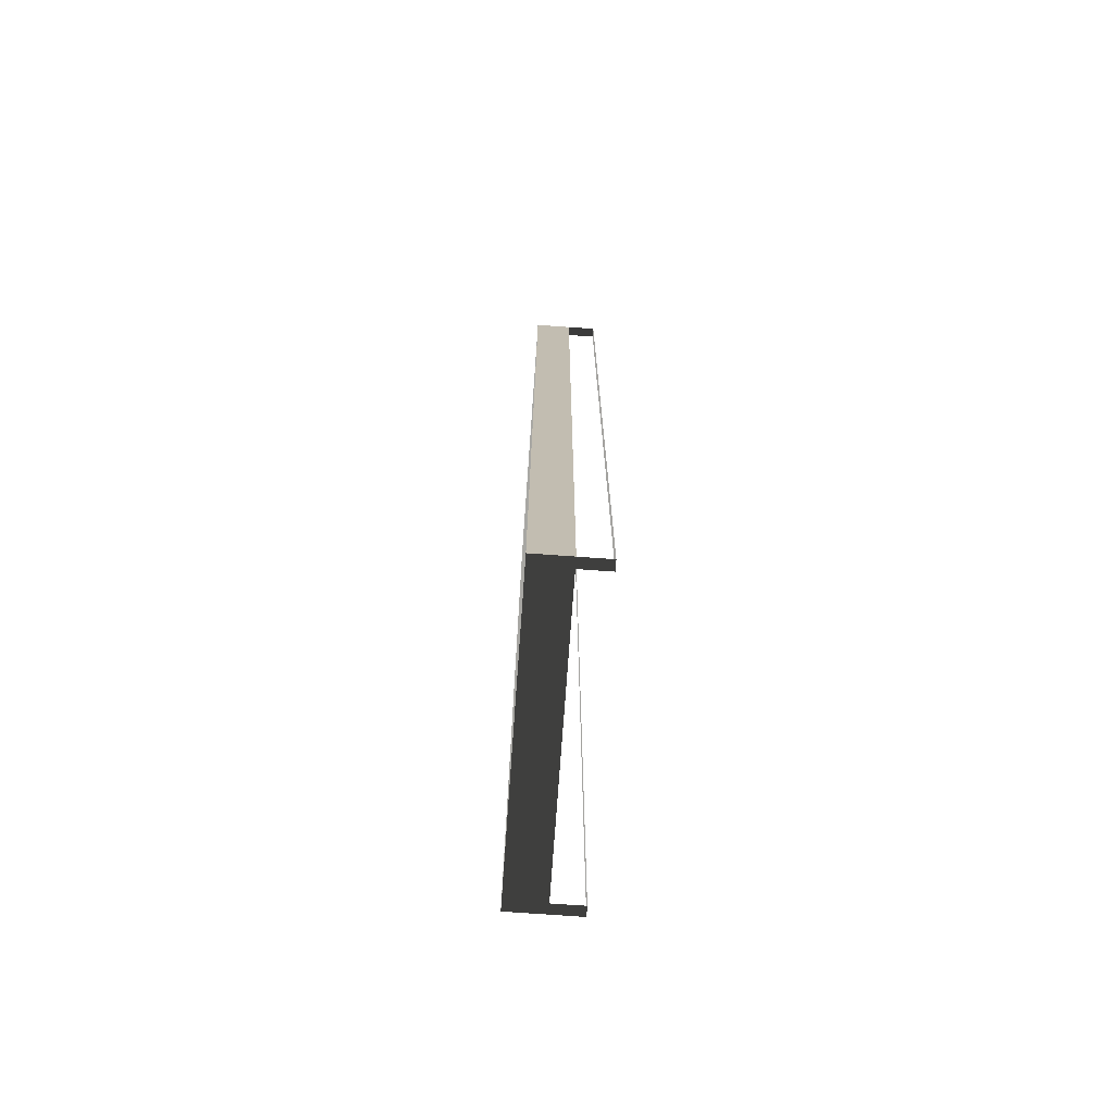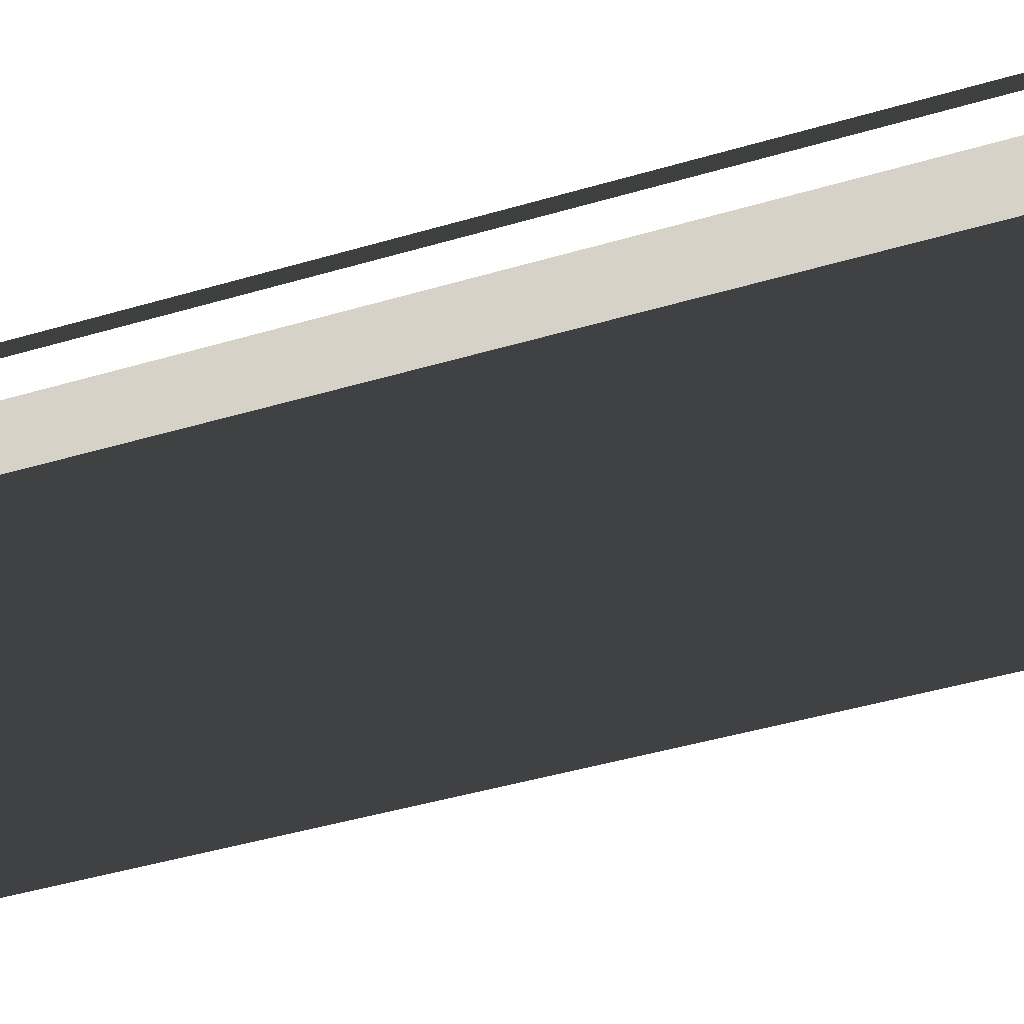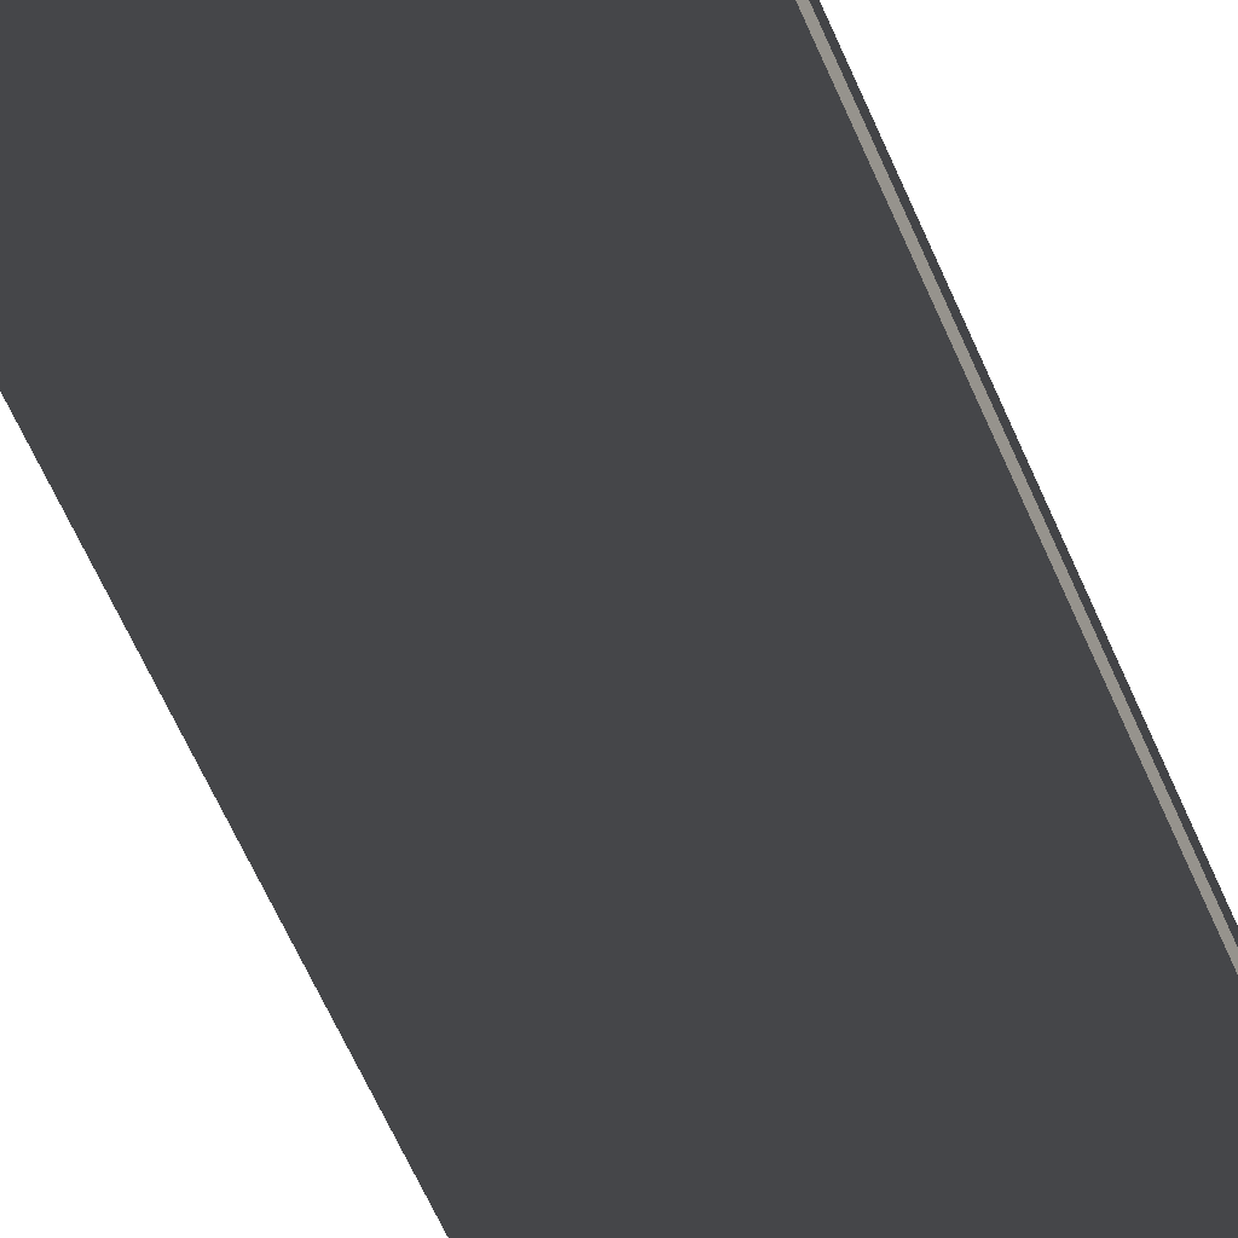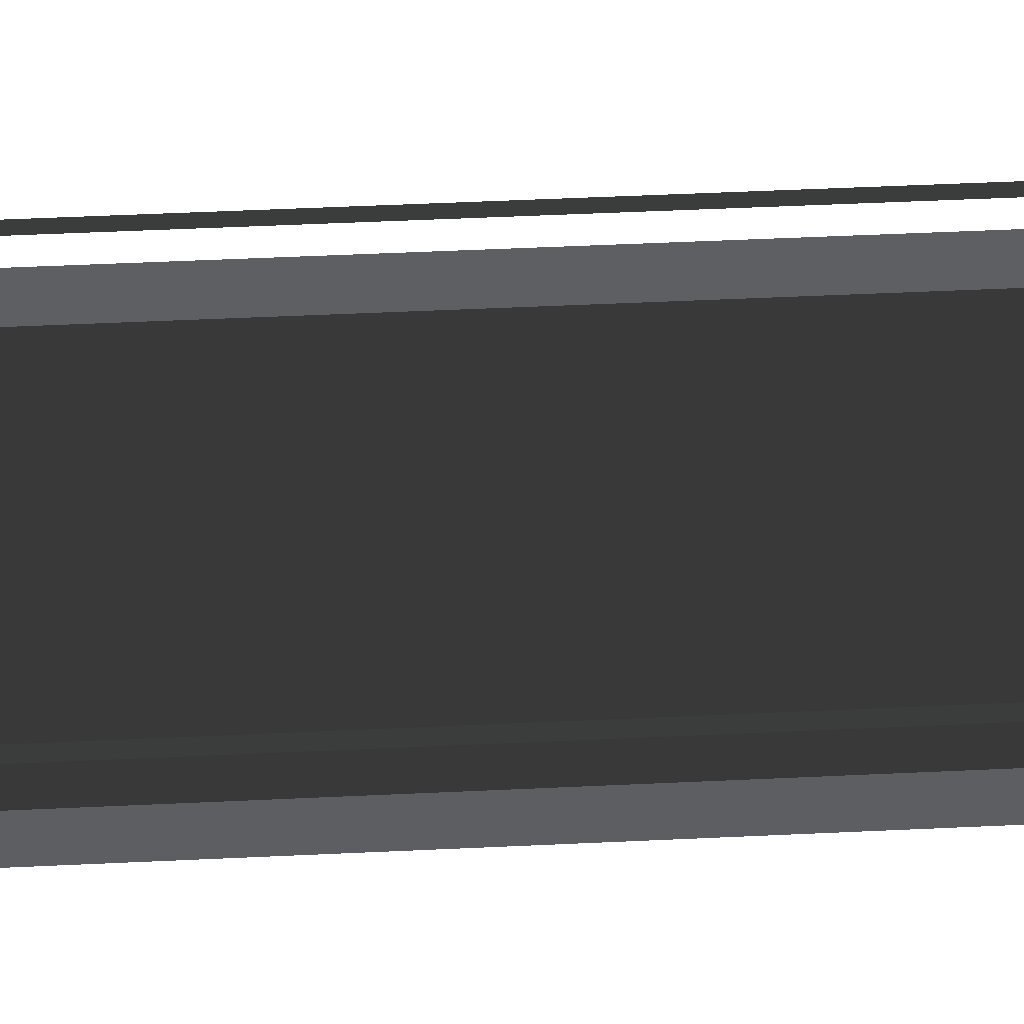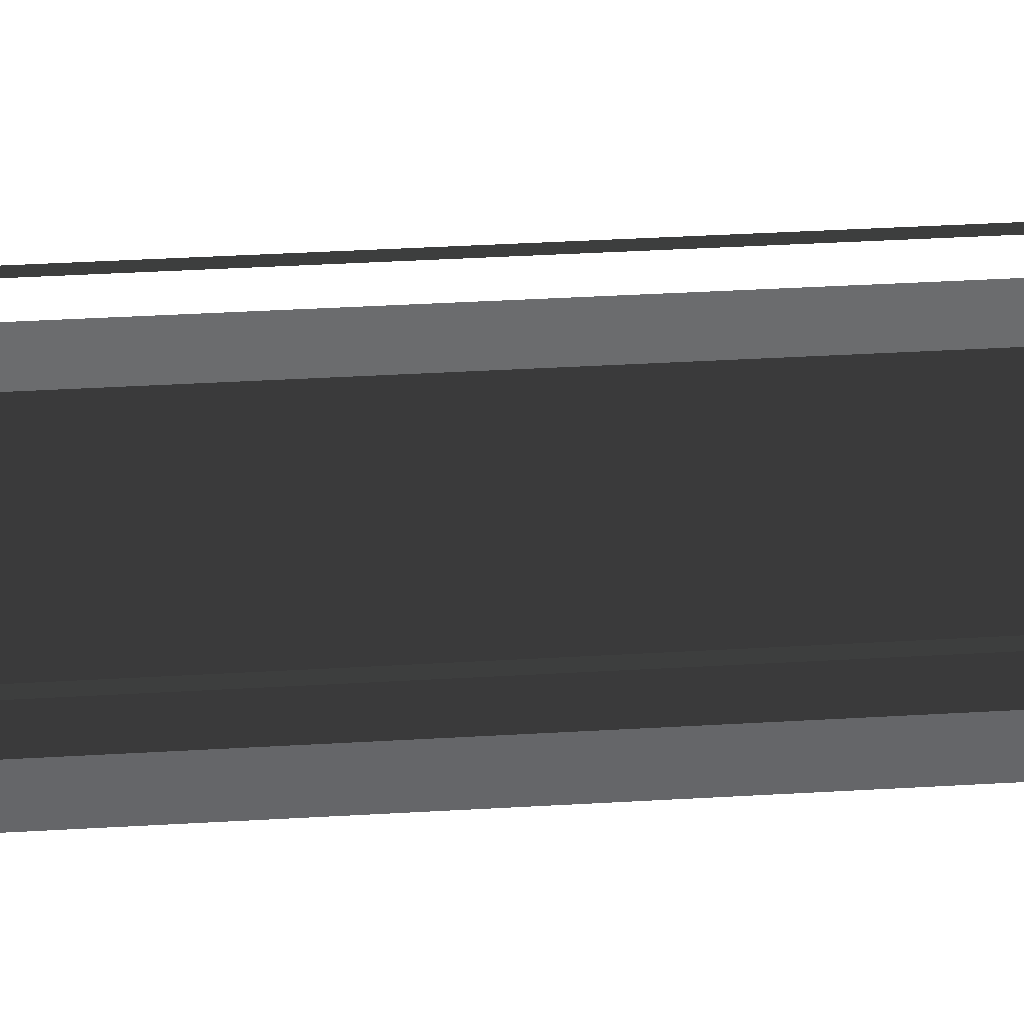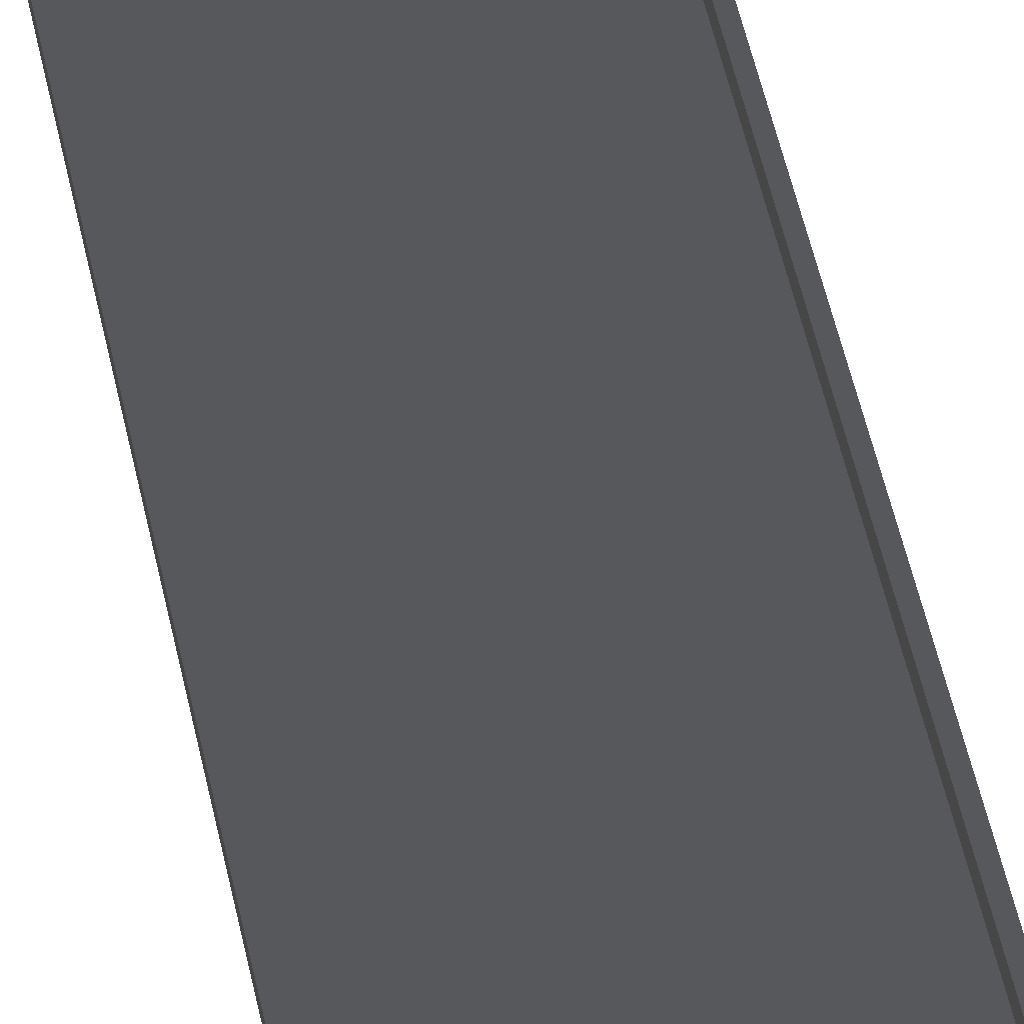
<metadata>
{"format":"obj","ext":"obj","renderer":"f3d","projection":"perspective","resolution":1024,"background":"white","views":[{"elev":-73.5,"azim":-94.1,"up":"+Y"},{"elev":-35.1,"azim":112.8,"up":"+Z"},{"elev":-65.4,"azim":-156.0,"up":"+Z"},{"elev":49.5,"azim":-93.0,"up":"+Z"},{"elev":37.6,"azim":-94.3,"up":"+Z"},{"elev":62.7,"azim":166.6,"up":"+Z"}]}
</metadata>
<code>
v 4.828 12.59 6.556
v 5.167 12.59 6.556
v 4.828 -12.59 6.556
v 5.167 -12.59 6.556
v 4.828 -13.74 6.556
v 5.167 -13.74 6.556
v 5.167 13.74 6.556
v 4.828 13.74 6.556
v 4.828 -14.86 6.556
v 5.167 -14.86 6.556
v 4.828 -16.01 6.556
v 5.167 -16.01 6.556
v 4.828 -17.33 6.556
v 5.167 -17.33 6.556
v 5.167 14.86 6.556
v 4.828 14.86 6.556
v 5.167 16.01 6.556
v 4.828 16.01 6.556
v 5.167 17.33 6.556
v 4.828 17.33 6.556
v -5.167 12.59 6.556
v -4.828 12.59 6.556
v -5.167 -12.59 6.556
v -4.828 -12.59 6.556
v -4.828 13.74 6.556
v -5.167 13.74 6.556
v -5.167 -13.74 6.556
v -4.828 -13.74 6.556
v -4.828 14.86 6.556
v -5.167 14.86 6.556
v -4.828 16.01 6.556
v -5.167 16.01 6.556
v -4.828 17.33 6.556
v -5.167 17.33 6.556
v -5.167 -14.86 6.556
v -4.828 -14.86 6.556
v -5.167 -16.01 6.556
v -4.828 -16.01 6.556
v -5.167 -17.33 6.556
v -4.828 -17.33 6.556
v 4.828 -17.33 6.556
v 5.167 -17.33 6.556
v 4.828 -17.33 5.506
v 5.167 -17.33 5.506
v 5.167 17.33 6.556
v 4.828 17.33 6.556
v 5.167 17.33 5.506
v 4.828 17.33 5.506
v -4.828 17.33 6.556
v -5.167 17.33 6.556
v -4.828 17.33 5.506
v -5.167 17.33 5.506
v -5.167 -17.33 6.556
v -4.828 -17.33 6.556
v -5.167 -17.33 5.506
v -4.828 -17.33 5.506
v -4.828 -17.33 4.184
v -4.828 -17.33 5.506
v 4.828 -17.33 5.506
v 4.828 -17.33 4.184
v 4.828 17.33 4.184
v 4.828 17.33 5.506
v -4.828 17.33 5.506
v -4.828 17.33 4.184
v 5.167 17.33 5.506
v 4.828 17.33 5.506
v 5.167 17.33 4.184
v 4.828 17.33 4.184
v 4.828 -17.33 4.184
v 4.828 -17.33 5.506
v 5.167 -17.33 5.506
v 5.167 -17.33 4.184
v -5.167 -17.33 5.506
v -4.828 -17.33 5.506
v -5.167 -17.33 4.184
v -4.828 -17.33 4.184
v -4.828 17.33 4.184
v -4.828 17.33 5.506
v -5.167 17.33 5.506
v -5.167 17.33 4.184
v 5.167 -14.86 5.506
v 5.167 -17.33 4.184
v 5.167 -17.33 5.506
v 5.167 -14.86 4.184
v 5.167 -12.38 5.506
v 5.167 -12.38 4.184
v 5.167 -9.91 5.506
v 5.167 -9.91 4.184
v 5.167 -7.437 5.506
v 5.167 -7.437 4.184
v 5.167 -4.964 5.506
v 5.167 -4.964 4.184
v 5.167 -2.49 5.506
v 5.167 -2.49 4.184
v 5.167 0.01694 5.506
v 5.167 0.01694 4.184
v 5.167 2.49 5.506
v 5.167 2.49 4.184
v 5.167 4.964 5.506
v 5.167 4.964 4.184
v 5.167 7.437 5.506
v 5.167 7.437 4.184
v 5.167 9.91 5.506
v 5.167 9.91 4.184
v 5.167 12.38 5.506
v 5.167 12.38 4.184
v 5.167 14.86 5.506
v 5.167 14.86 4.184
v 5.167 17.33 5.506
v 5.167 17.33 4.184
v -5.167 14.86 5.506
v -5.167 17.33 4.184
v -5.167 17.33 5.506
v -5.167 14.86 4.184
v -5.167 12.38 5.506
v -5.167 12.38 4.184
v -5.167 9.91 5.506
v -5.167 9.91 4.184
v -5.167 7.437 5.506
v -5.167 7.437 4.184
v -5.167 4.964 5.506
v -5.167 4.964 4.184
v -5.167 2.49 5.506
v -5.167 2.49 4.184
v -5.167 0.01694 5.506
v -5.167 0.01694 4.184
v -5.167 -2.49 5.506
v -5.167 -2.49 4.184
v -5.167 -4.964 5.506
v -5.167 -4.964 4.184
v -5.167 -7.437 5.506
v -5.167 -7.437 4.184
v -5.167 -9.91 5.506
v -5.167 -9.91 4.184
v -5.167 -12.38 5.506
v -5.167 -12.38 4.184
v -5.167 -14.86 5.506
v -5.167 -14.86 4.184
v -5.167 -17.33 5.506
v -5.167 -17.33 4.184
v 5.167 14.86 4.184
v -5.167 17.33 4.184
v -5.167 14.86 4.184
v 5.167 17.33 4.184
v 5.167 12.38 4.184
v -5.167 12.38 4.184
v 5.167 9.91 4.184
v -5.167 9.91 4.184
v 5.167 7.437 4.184
v -5.167 7.437 4.184
v 5.167 4.964 4.184
v -5.167 4.964 4.184
v 5.167 2.49 4.184
v -5.167 2.49 4.184
v 5.167 0.01694 4.184
v -5.167 0.01694 4.184
v 5.167 -2.49 4.184
v -5.167 -2.49 4.184
v 5.167 -4.964 4.184
v -5.167 -4.964 4.184
v 5.167 -7.437 4.184
v -5.167 -7.437 4.184
v 5.167 -9.91 4.184
v -5.167 -9.91 4.184
v 5.167 -12.38 4.184
v -5.167 -12.38 4.184
v 5.167 -14.86 4.184
v -5.167 -14.86 4.184
v 5.167 -17.33 4.184
v -5.167 -17.33 4.184
g Bridge2_(2)_1802_235
f 1 3 2
f 2 3 4
f 5 4 3
f 4 5 6
f 7 1 2
f 1 7 8
f 9 6 5
f 6 9 10
f 11 10 9
f 10 11 12
f 11 13 12
f 12 13 14
f 15 8 7
f 8 15 16
f 17 16 15
f 16 17 18
f 19 18 17
f 20 18 19
f 21 23 22
f 22 23 24
f 25 21 22
f 21 25 26
f 27 24 23
f 24 27 28
f 29 26 25
f 26 29 30
f 31 30 29
f 30 31 32
f 33 32 31
f 34 32 33
f 35 28 27
f 28 35 36
f 37 36 35
f 36 37 38
f 37 39 38
f 38 39 40
f 41 43 42
f 42 43 44
f 45 47 46
f 46 47 48
f 49 51 50
f 50 51 52
f 53 55 54
f 54 55 56
f 57 59 58
f 59 57 60
f 61 63 62
f 63 61 64
f 65 67 66
f 66 67 68
f 69 71 70
f 71 69 72
f 73 75 74
f 74 75 76
f 77 79 78
f 79 77 80
f 81 83 82
f 81 82 84
f 85 81 84
f 85 84 86
f 86 87 85
f 87 86 88
f 88 89 87
f 89 88 90
f 90 91 89
f 91 90 92
f 92 93 91
f 93 92 94
f 95 93 94
f 95 94 96
f 97 95 96
f 97 96 98
f 99 97 98
f 99 98 100
f 101 99 100
f 101 100 102
f 103 101 102
f 103 102 104
f 105 103 104
f 105 104 106
f 107 105 106
f 107 106 108
f 109 107 108
f 109 108 110
f 111 113 112
f 111 112 114
f 115 111 114
f 115 114 116
f 116 117 115
f 117 116 118
f 118 119 117
f 119 118 120
f 120 121 119
f 121 120 122
f 122 123 121
f 123 122 124
f 125 123 124
f 125 124 126
f 127 125 126
f 127 126 128
f 129 127 128
f 129 128 130
f 131 129 130
f 131 130 132
f 133 131 132
f 133 132 134
f 135 133 134
f 135 134 136
f 137 135 136
f 137 136 138
f 139 137 138
f 139 138 140
f 141 143 142
f 141 142 144
f 145 143 141
f 145 146 143
f 147 146 145
f 147 148 146
f 149 148 147
f 149 150 148
f 151 150 149
f 151 152 150
f 153 152 151
f 153 154 152
f 155 154 153
f 155 156 154
f 157 156 155
f 157 158 156
f 159 158 157
f 159 160 158
f 161 160 159
f 161 162 160
f 163 162 161
f 163 164 162
f 165 164 163
f 165 166 164
f 167 166 165
f 167 168 166
f 169 168 167
f 169 170 168

</code>
